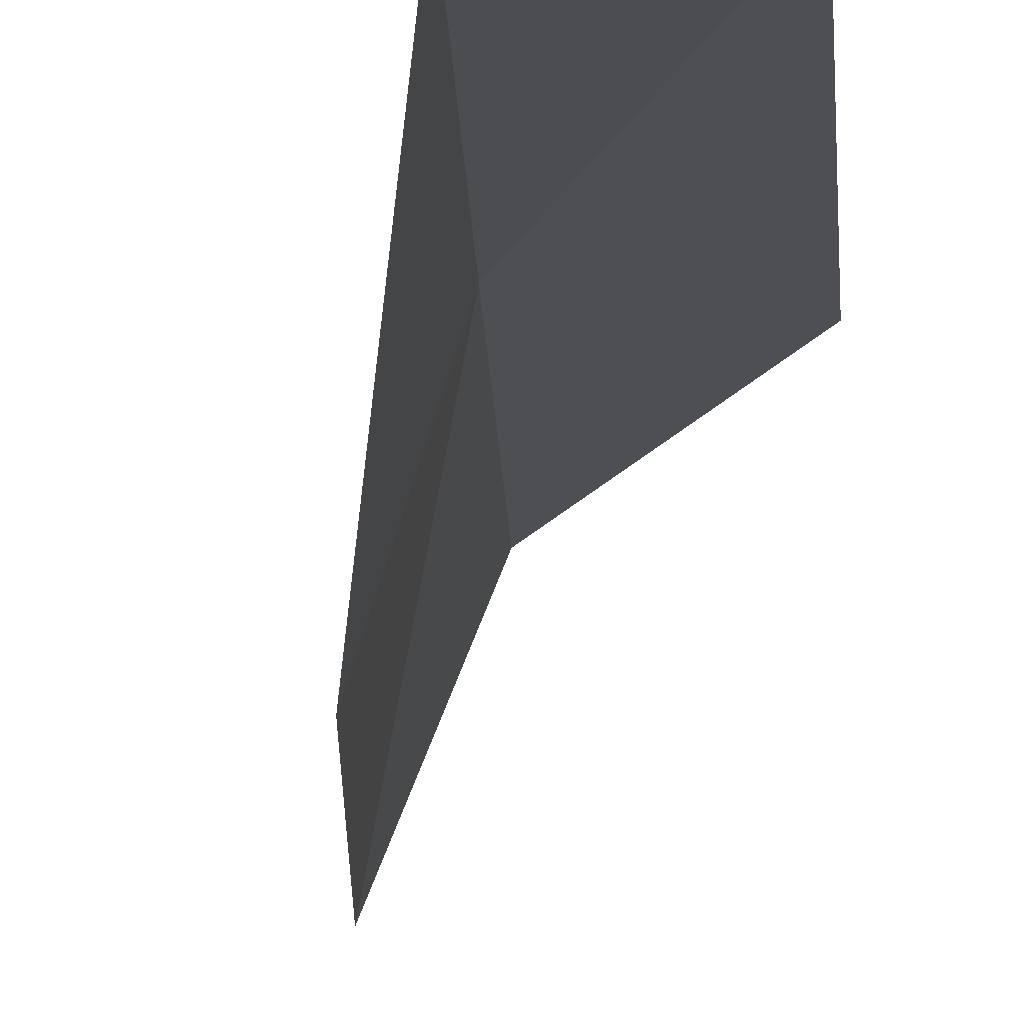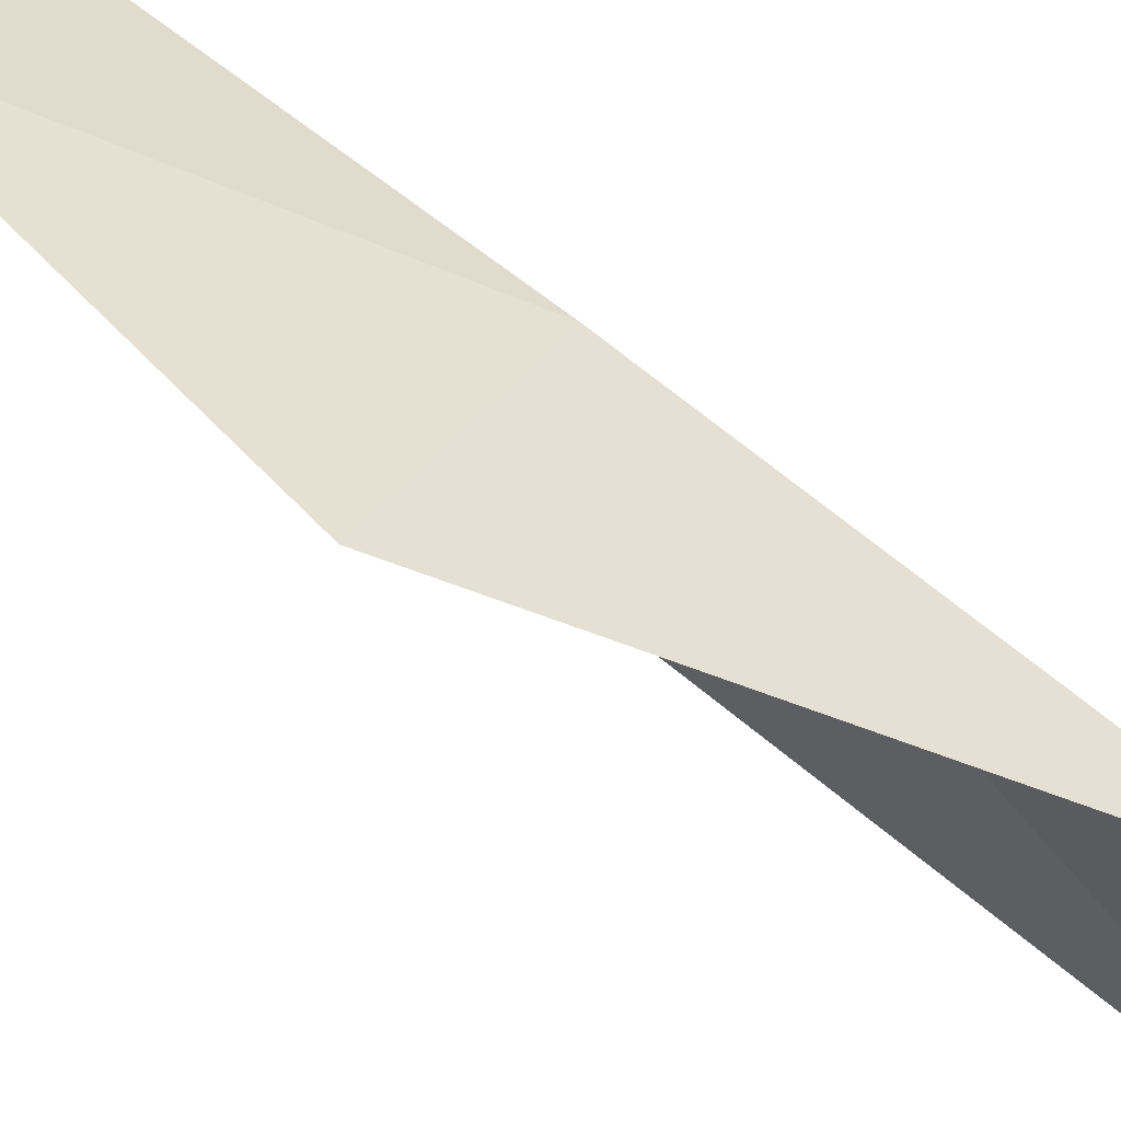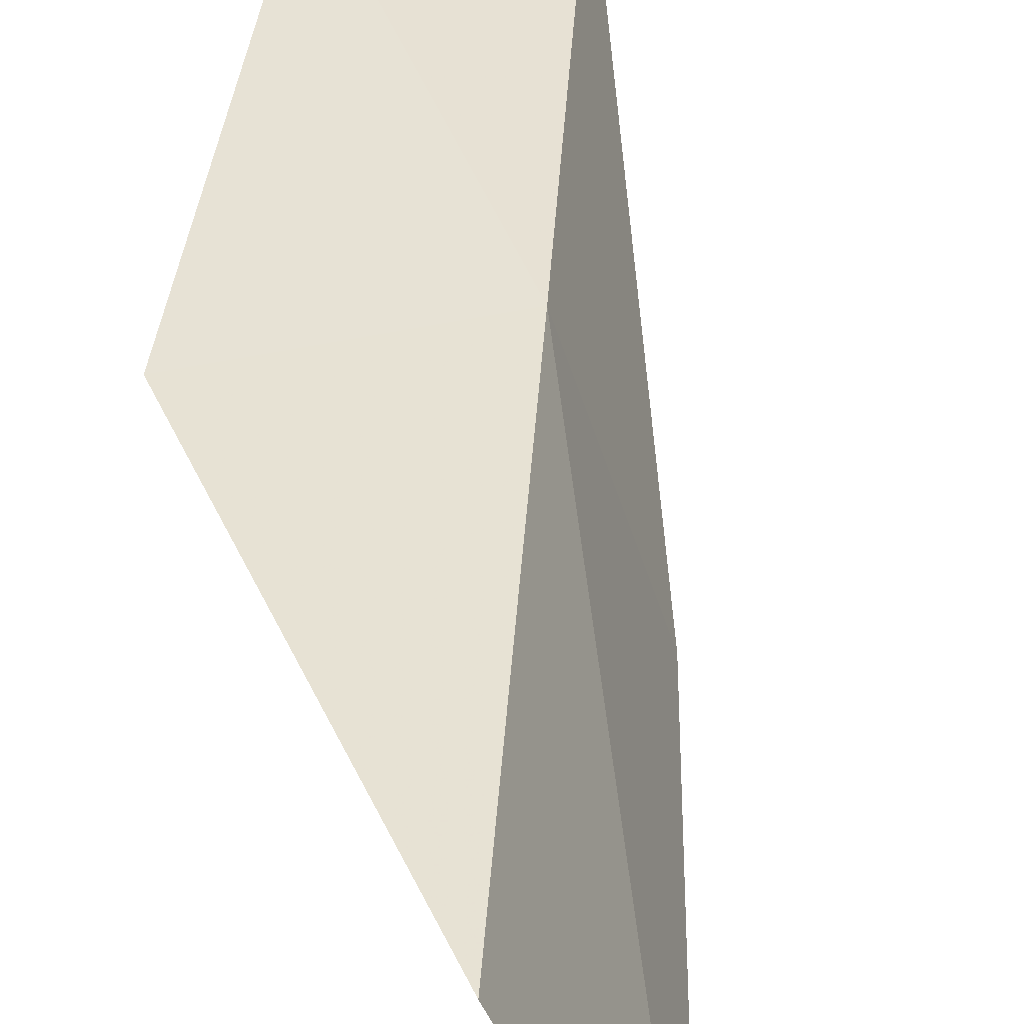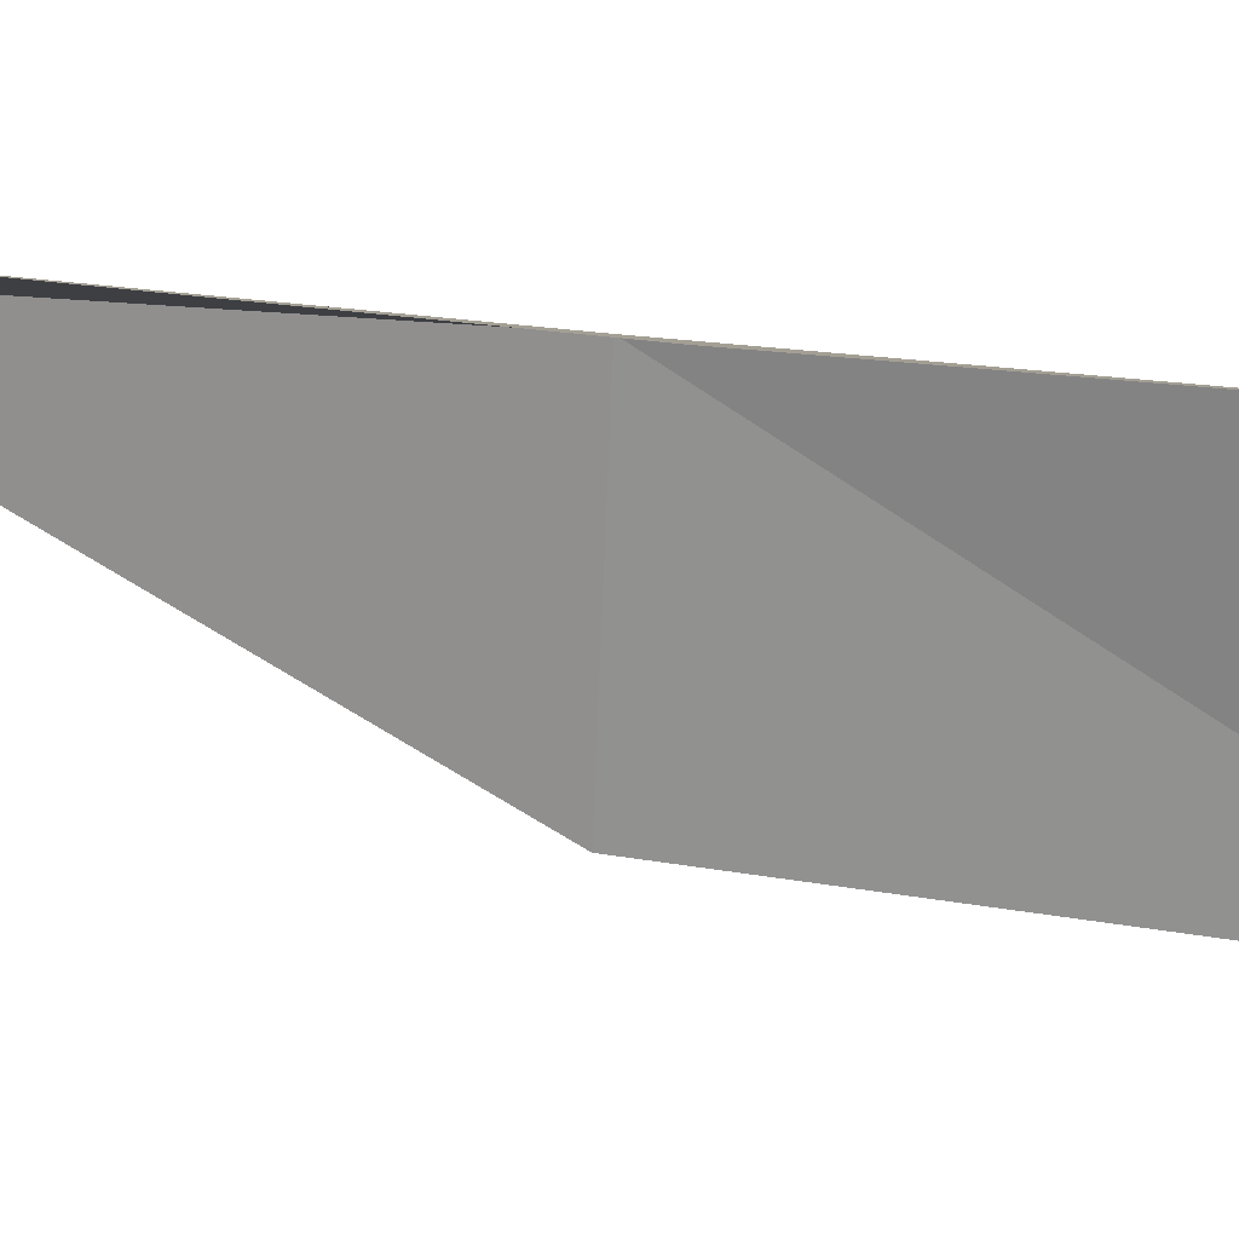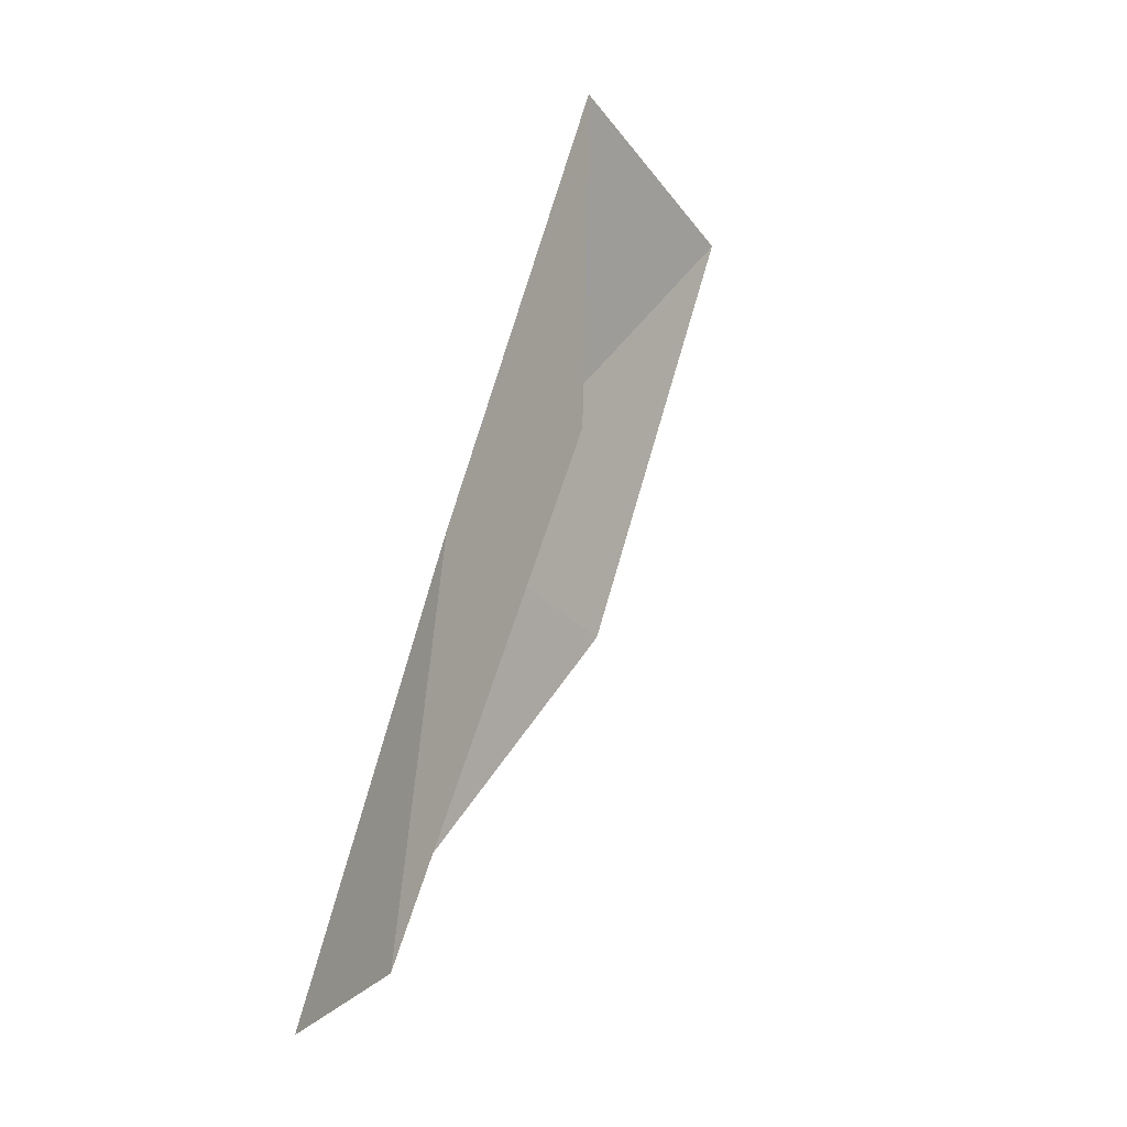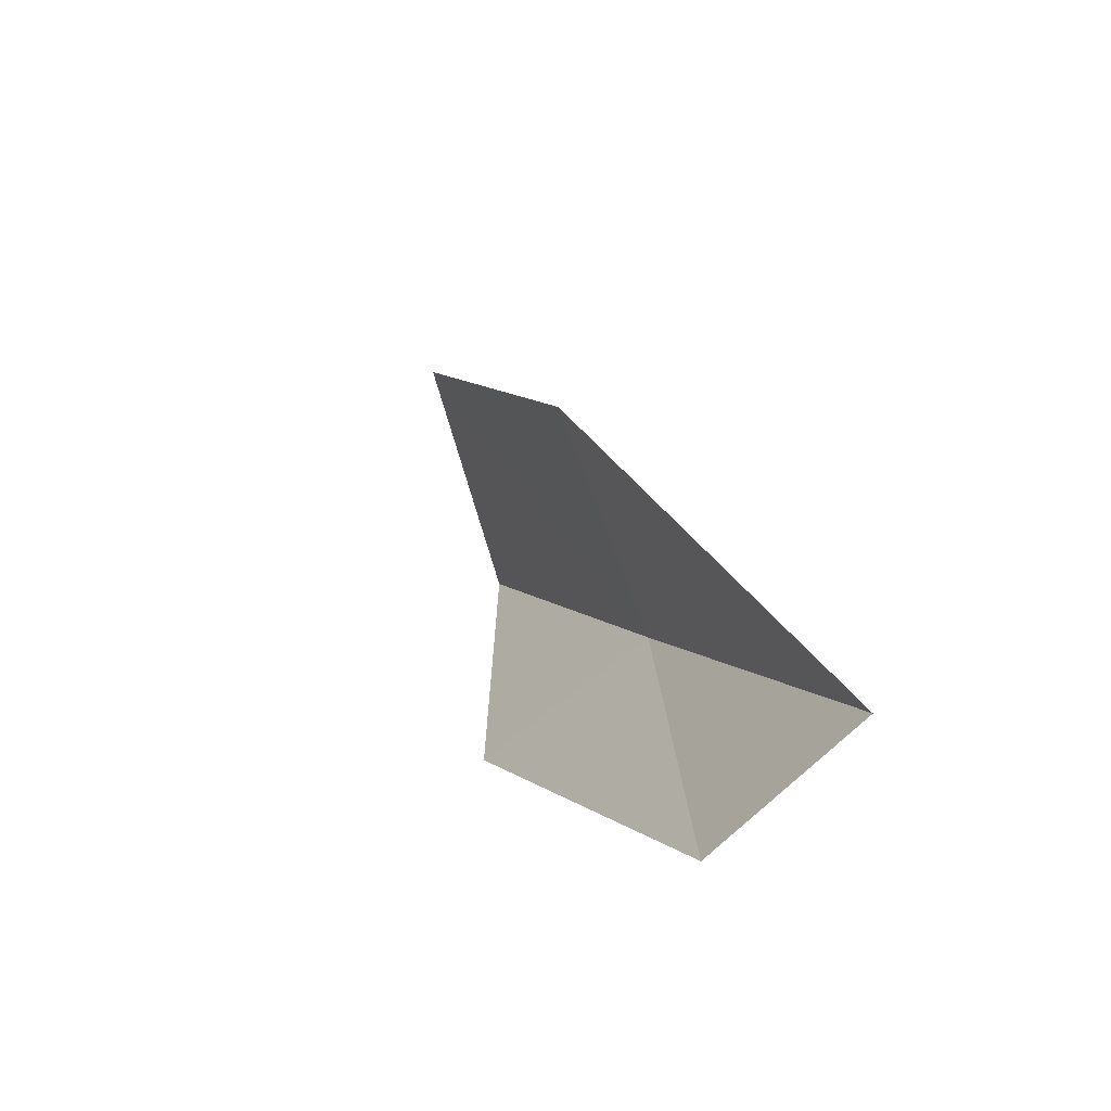
<metadata>
{"format":"obj","ext":"obj","renderer":"f3d","projection":"perspective","resolution":1024,"background":"white","views":[{"elev":-12.9,"azim":160.8,"up":"+Y"},{"elev":34.5,"azim":-60.1,"up":"+Y"},{"elev":34.6,"azim":-17.5,"up":"+Y"},{"elev":4.3,"azim":-97.6,"up":"+Y"},{"elev":-31.7,"azim":-126.8,"up":"+Z"},{"elev":-74.1,"azim":38.8,"up":"+Z"}]}
</metadata>
<code>
v -23.19 24.69 39.23
v -25.23 24.68 39.23
v -24.89 24.31 43.59
v -23.88 21.87 43.59
v -22.45 22.38 39.23
v -23.25 25.11 34.87
v -21.52 24.96 34.87
f 1 3 2
f 1 5 4
f 1 4 3
f 1 6 7
f 1 2 6
f 1 7 5

</code>
